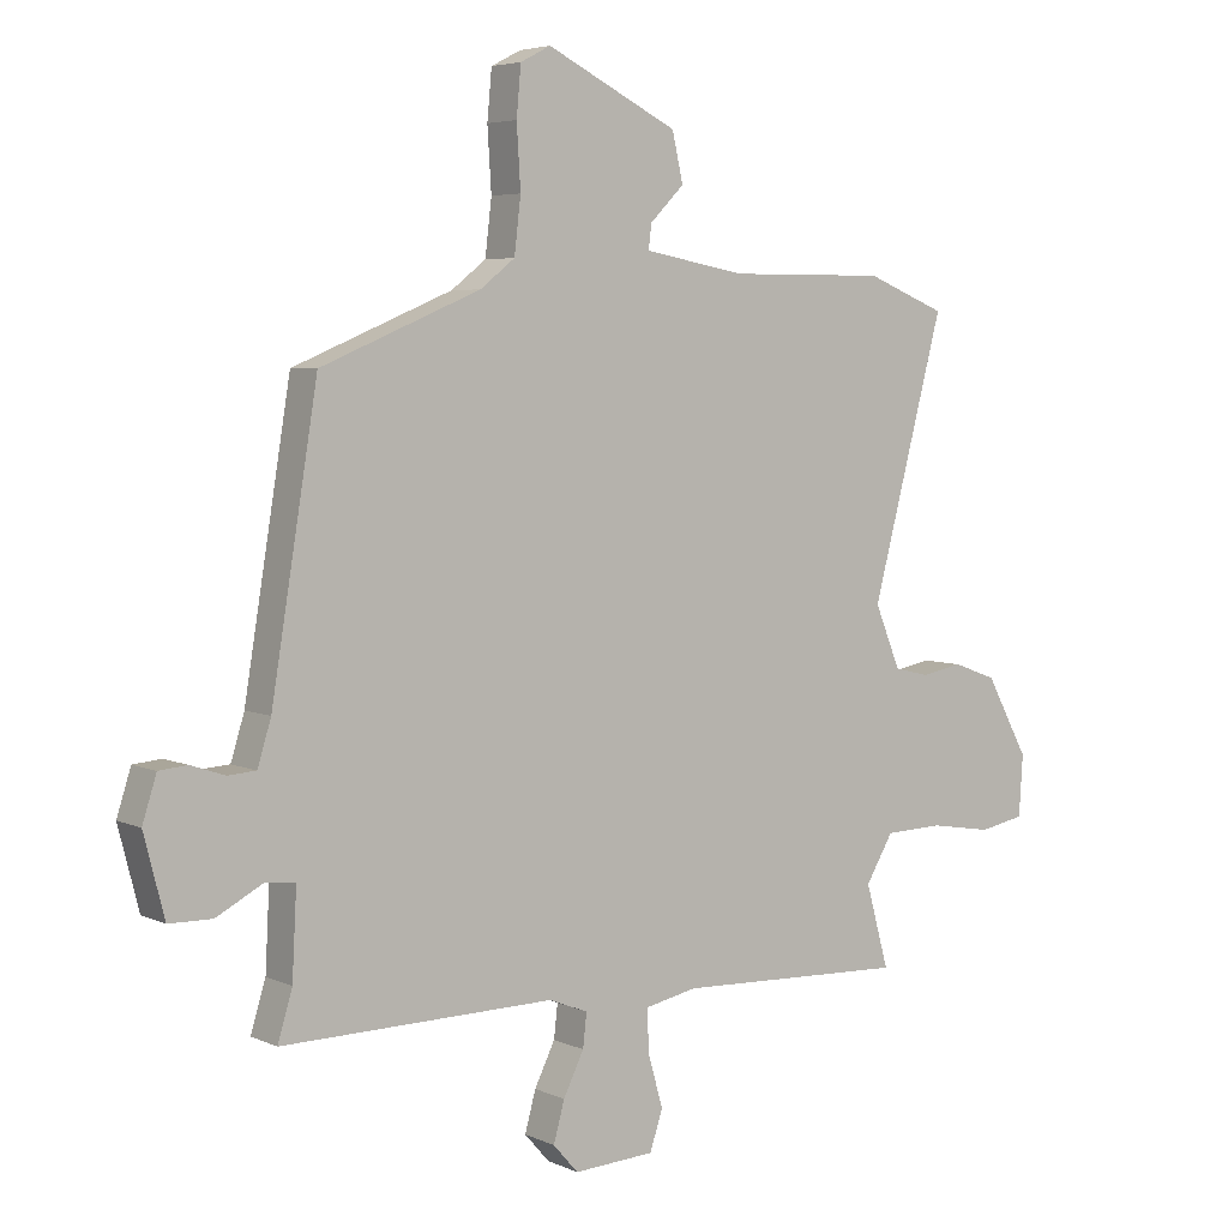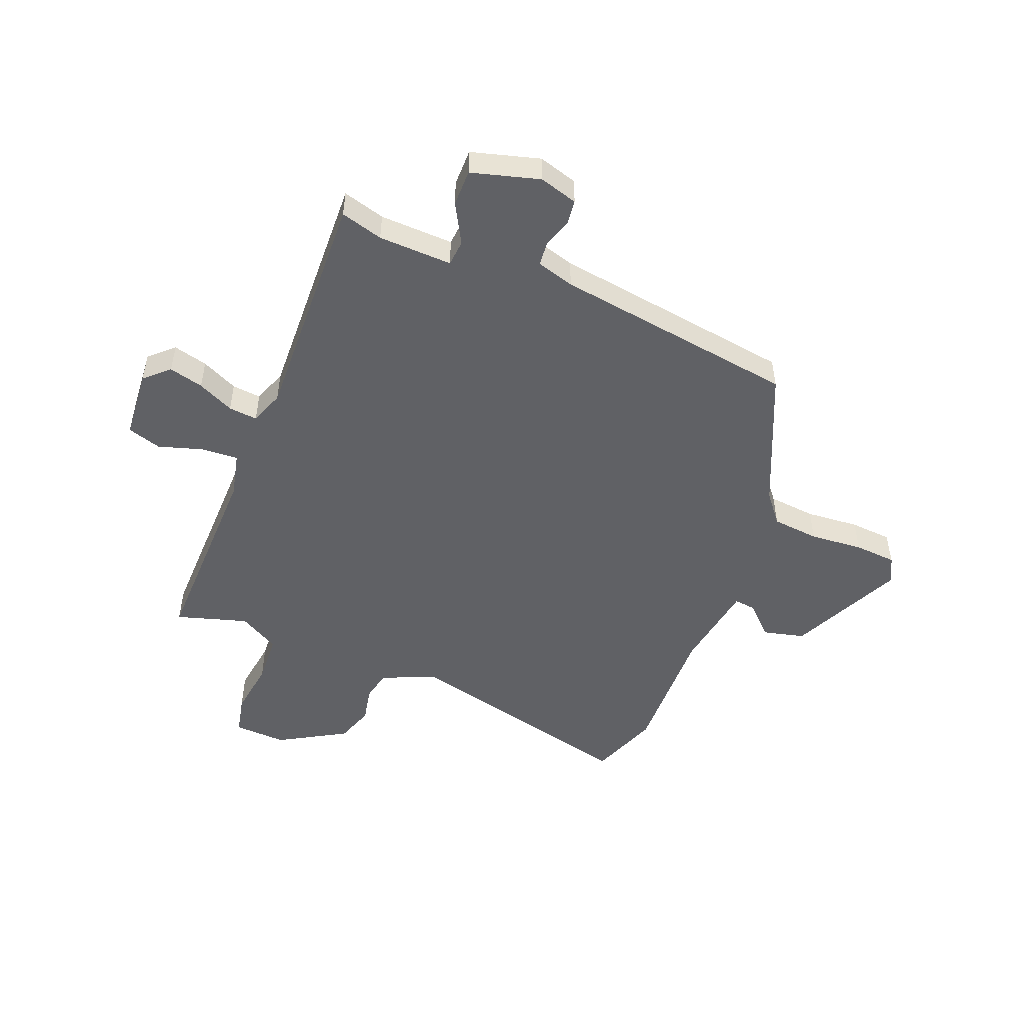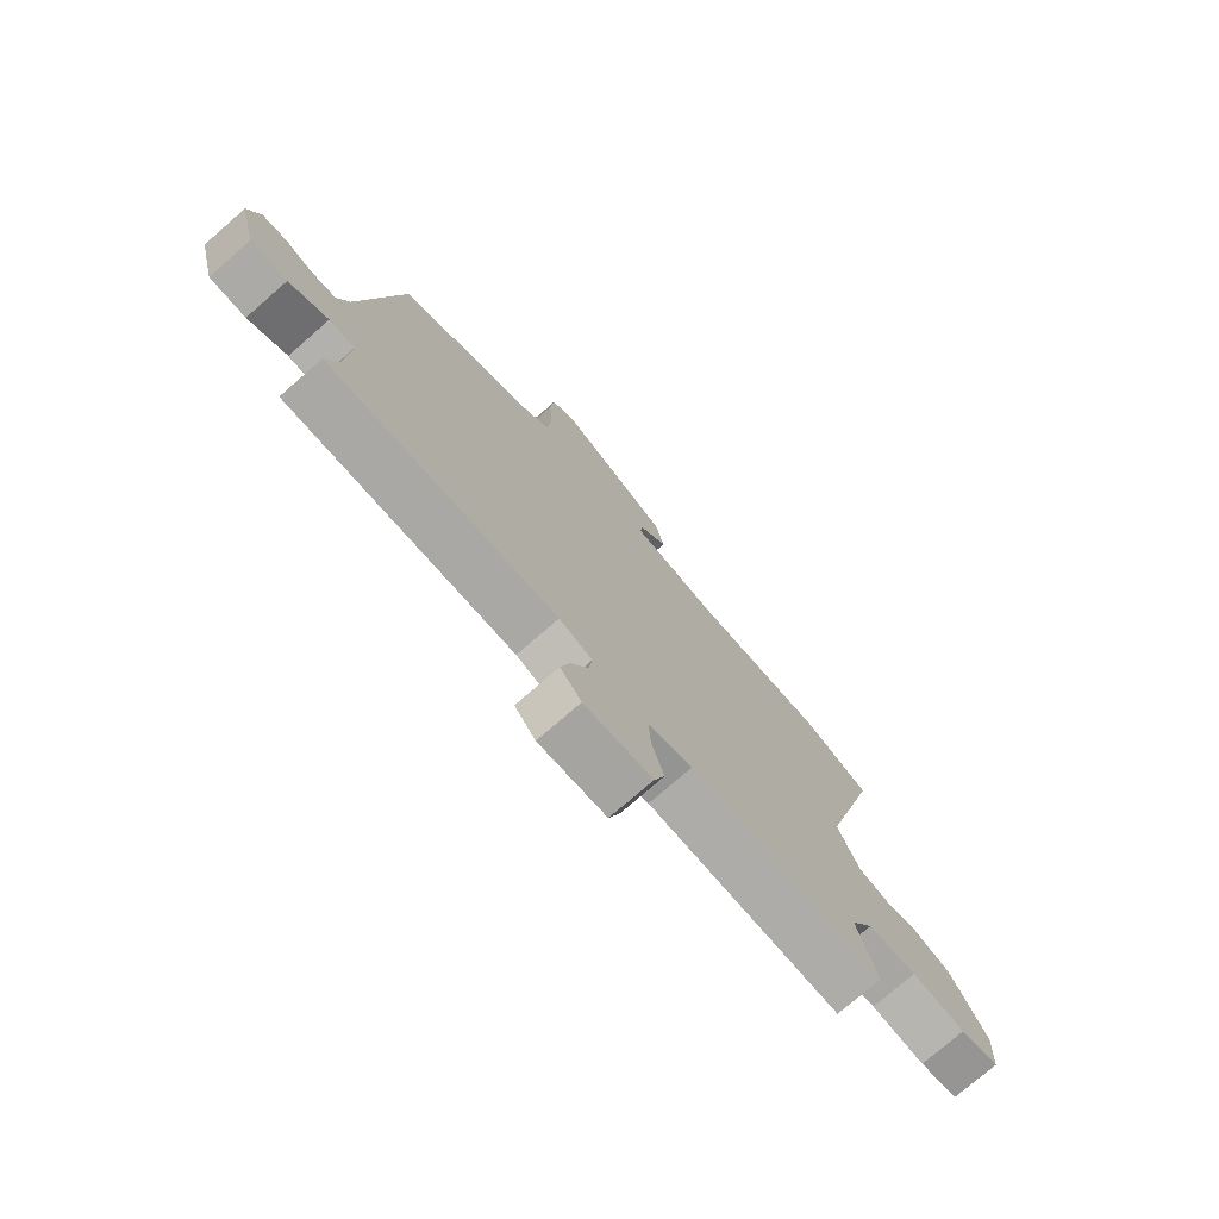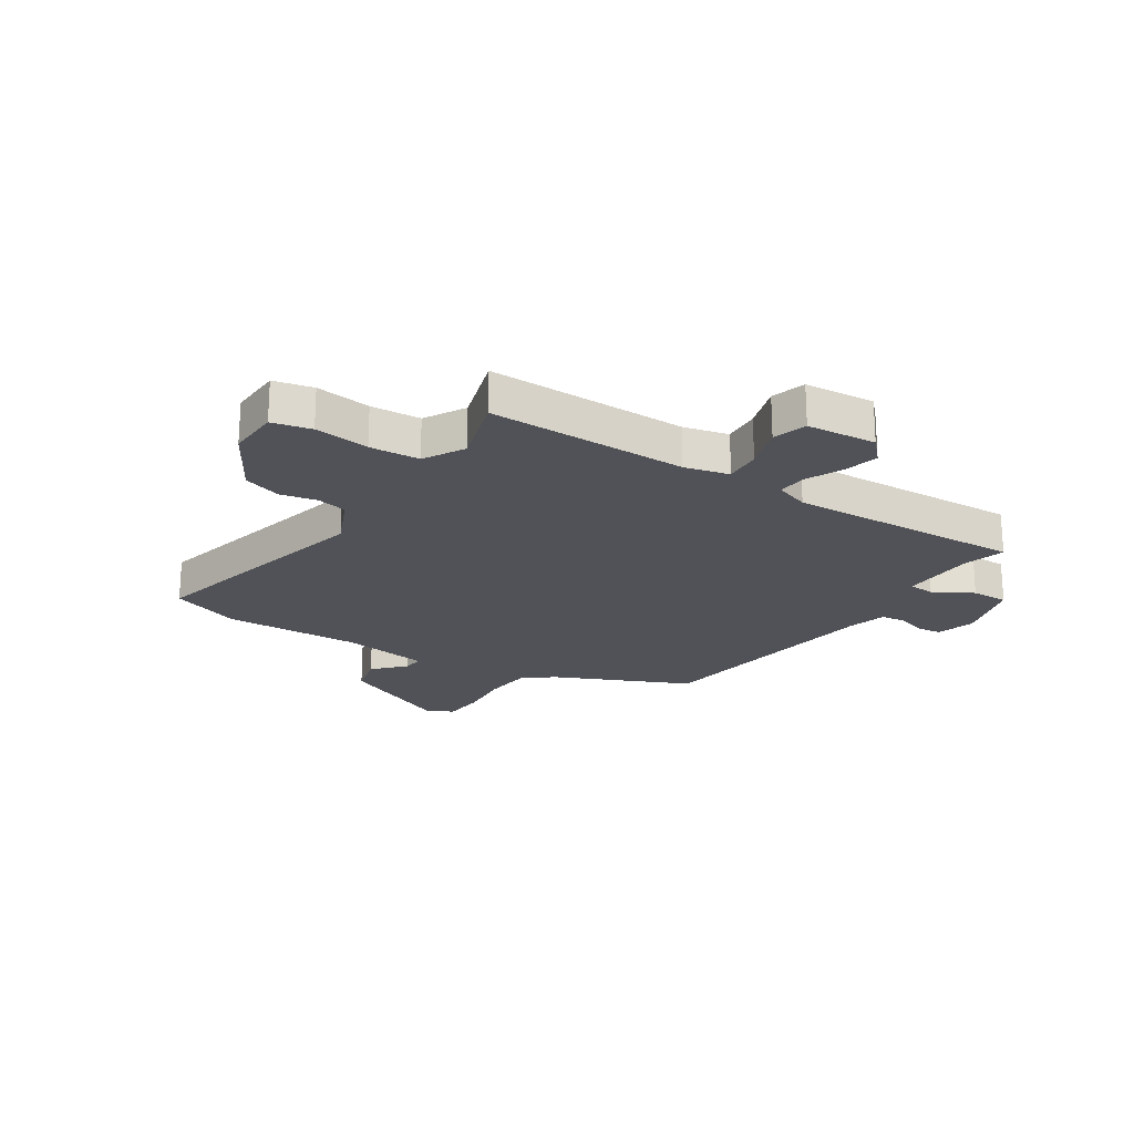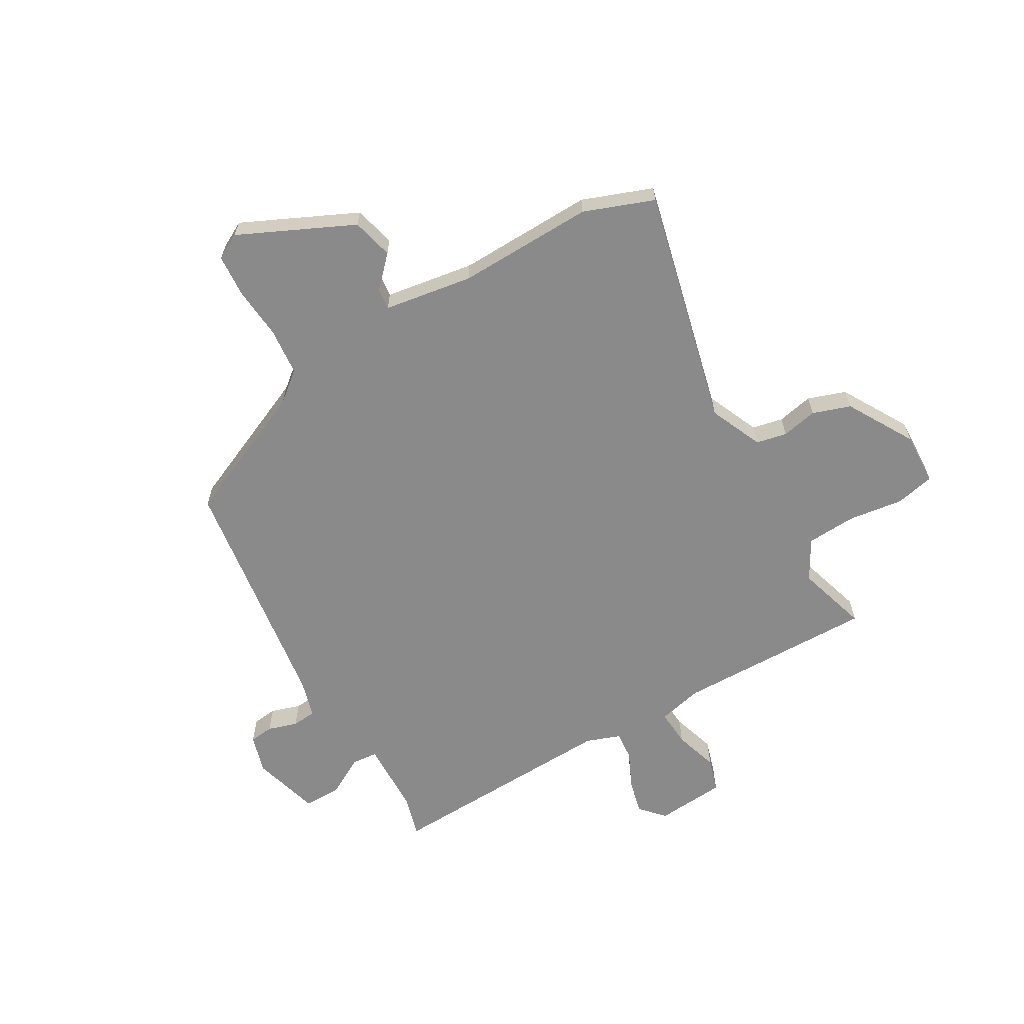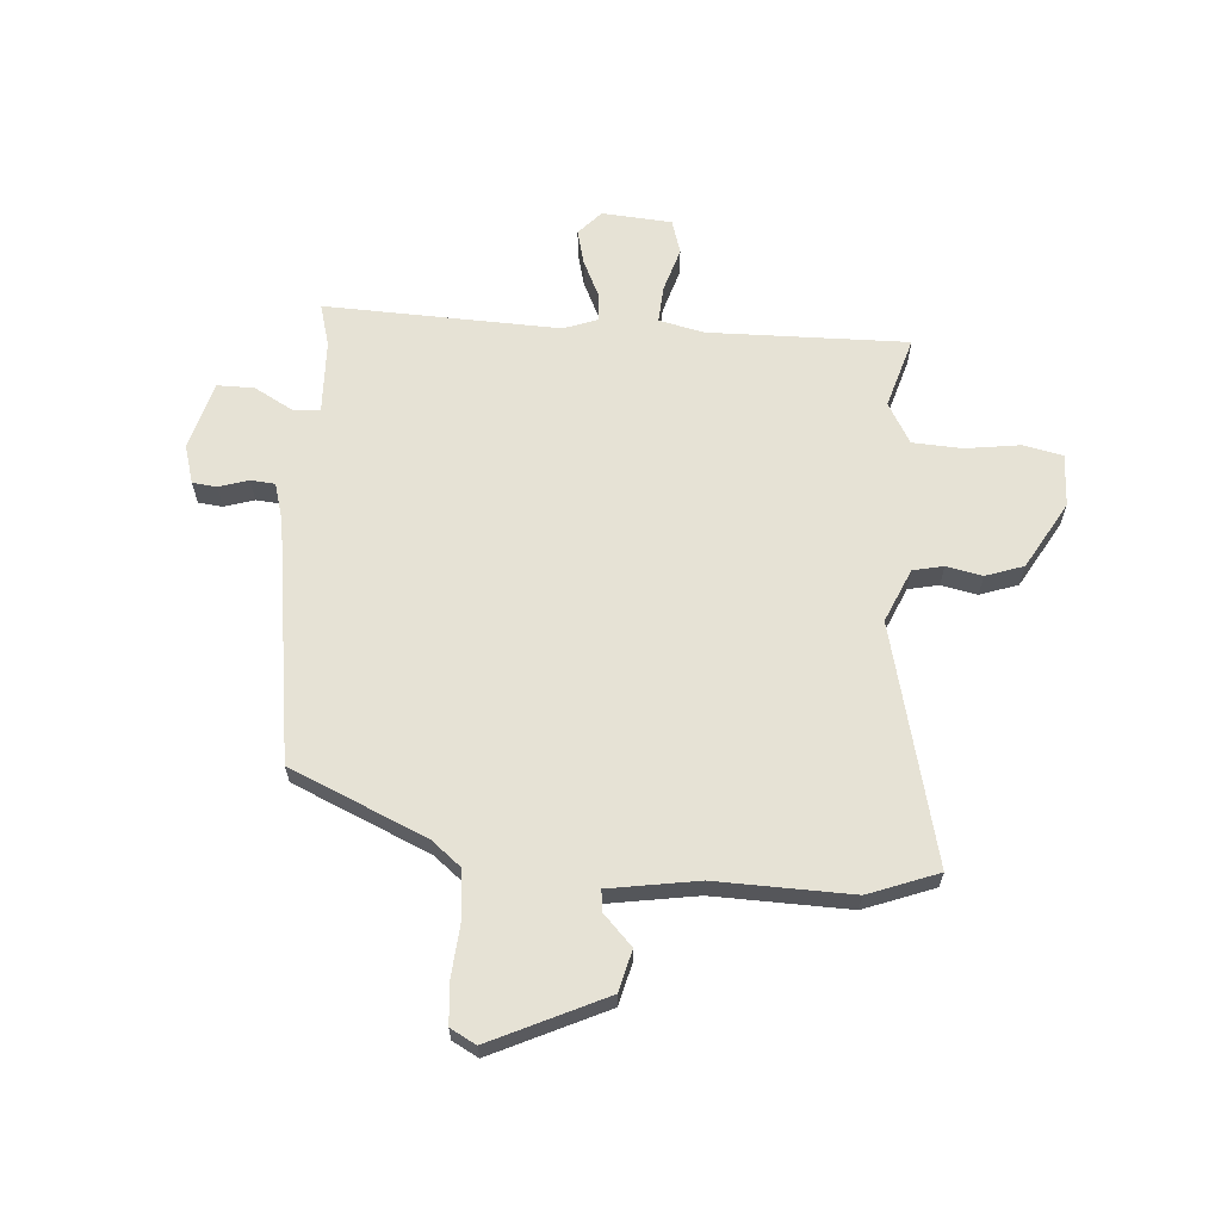
<metadata>
{"format":"obj","ext":"obj","renderer":"f3d","projection":"perspective","resolution":1024,"background":"white","views":[{"elev":5.0,"azim":-35.9,"up":"+Z"},{"elev":-50.2,"azim":-110.6,"up":"+Y"},{"elev":-75.5,"azim":-48.9,"up":"+Z"},{"elev":-21.6,"azim":148.6,"up":"+Y"},{"elev":-63.5,"azim":31.4,"up":"+Y"},{"elev":63.9,"azim":5.4,"up":"+Y"}]}
</metadata>
<code>
v -0.54 0.07 -0.48
v -0.517 0.07 -0.404
v -0.51 0.07 -0.271
v -0.557 0.07 -0.266
v -0.629 0.07 -0.304
v -0.696 0.07 -0.303
v -0.728 0.07 -0.179
v -0.706 0.07 -0.11
v -0.662 0.07 -0.106
v -0.609 0.07 -0.124
v -0.565 0.07 -0.121
v -0.544 0.07 -0.053
v -0.472 0.07 0.386
v -0.224 0.07 0.489
v -0.17 0.07 0.531
v -0.16 0.07 0.616
v -0.166 0.07 0.712
v -0.159 0.07 0.788
v -0.112 0.07 0.812
v 0.092 0.07 0.711
v 0.109 0.07 0.636
v 0.056 0.07 0.583
v 0.051 0.07 0.545
v 0.211 0.07 0.516
v 0.457 0.07 0.517
v 0.582 0.07 0.467
v 0.469 0.07 0.039
v 0.509 0.07 -0.058
v 0.564 0.07 -0.071
v 0.629 0.07 -0.059
v 0.697 0.07 -0.084
v 0.764 0.07 -0.206
v 0.758 0.07 -0.301
v 0.687 0.07 -0.315
v 0.588 0.07 -0.299
v 0.498 0.07 -0.302
v 0.455 0.07 -0.374
v 0.491 0.07 -0.503
v 0.131 0.07 -0.489
v 0.05 0.07 -0.506
v 0.053 0.07 -0.573
v 0.076 0.07 -0.653
v 0.056 0.07 -0.714
v -0.07 0.07 -0.721
v -0.109 0.07 -0.677
v -0.092 0.07 -0.615
v -0.06 0.07 -0.55
v -0.054 0.07 -0.498
v -0.115 0.07 -0.474
v -0.54 0 -0.48
v -0.517 0 -0.404
v -0.51 0 -0.271
v -0.557 0 -0.266
v -0.629 0 -0.304
v -0.696 0 -0.303
v -0.728 0 -0.179
v -0.706 0 -0.11
v -0.662 0 -0.106
v -0.609 0 -0.124
v -0.565 0 -0.121
v -0.544 0 -0.053
v -0.472 0 0.386
v -0.224 0 0.489
v -0.17 0 0.531
v -0.16 0 0.616
v -0.166 0 0.712
v -0.159 0 0.788
v -0.112 0 0.812
v 0.092 0 0.711
v 0.109 0 0.636
v 0.056 0 0.583
v 0.051 0 0.545
v 0.211 0 0.516
v 0.457 0 0.517
v 0.582 0 0.467
v 0.469 0 0.039
v 0.509 0 -0.058
v 0.564 0 -0.071
v 0.629 0 -0.059
v 0.697 0 -0.084
v 0.764 0 -0.206
v 0.758 0 -0.301
v 0.687 0 -0.315
v 0.588 0 -0.299
v 0.498 0 -0.302
v 0.455 0 -0.374
v 0.491 0 -0.503
v 0.131 0 -0.489
v 0.05 0 -0.506
v 0.053 0 -0.573
v 0.076 0 -0.653
v 0.056 0 -0.714
v -0.07 0 -0.721
v -0.109 0 -0.677
v -0.092 0 -0.615
v -0.06 0 -0.55
v -0.054 0 -0.498
v -0.115 0 -0.474
f 44 45 46 47
f 44 47 48
f 41 42 43 44
f 40 41 44 48
f 39 40 48 49
f 37 38 39 49
f 32 33 34 35
f 32 35 36
f 29 30 31 32
f 28 29 32 36
f 27 28 36 37
f 24 25 26 27
f 23 24 27 37
f 19 20 21 22
f 19 22 23
f 16 17 18 19
f 15 16 19 23
f 14 15 23 37
f 12 13 14 37
f 7 8 9 10
f 7 10 11
f 4 5 6 7
f 3 4 7 11
f 37 49 1 2
f 3 11 12 37
f 2 3 37
f 96 95 94 93
f 97 96 93
f 93 92 91 90
f 97 93 90 89
f 98 97 89 88
f 98 88 87 86
f 84 83 82 81
f 85 84 81
f 81 80 79 78
f 85 81 78 77
f 86 85 77 76
f 76 75 74 73
f 86 76 73 72
f 71 70 69 68
f 72 71 68
f 68 67 66 65
f 72 68 65 64
f 86 72 64 63
f 86 63 62 61
f 59 58 57 56
f 60 59 56
f 56 55 54 53
f 60 56 53 52
f 51 50 98 86
f 86 61 60 52
f 86 52 51
f 1 50 51 2
f 2 51 52 3
f 3 52 53 4
f 4 53 54 5
f 5 54 55 6
f 6 55 56 7
f 7 56 57 8
f 8 57 58 9
f 9 58 59 10
f 10 59 60 11
f 11 60 61 12
f 12 61 62 13
f 13 62 63 14
f 14 63 64 15
f 15 64 65 16
f 16 65 66 17
f 17 66 67 18
f 18 67 68 19
f 19 68 69 20
f 20 69 70 21
f 21 70 71 22
f 22 71 72 23
f 23 72 73 24
f 24 73 74 25
f 25 74 75 26
f 26 75 76 27
f 27 76 77 28
f 28 77 78 29
f 29 78 79 30
f 30 79 80 31
f 31 80 81 32
f 32 81 82 33
f 33 82 83 34
f 34 83 84 35
f 35 84 85 36
f 36 85 86 37
f 37 86 87 38
f 38 87 88 39
f 39 88 89 40
f 40 89 90 41
f 41 90 91 42
f 42 91 92 43
f 43 92 93 44
f 44 93 94 45
f 45 94 95 46
f 46 95 96 47
f 47 96 97 48
f 48 97 98 49
f 49 98 50 1

</code>
